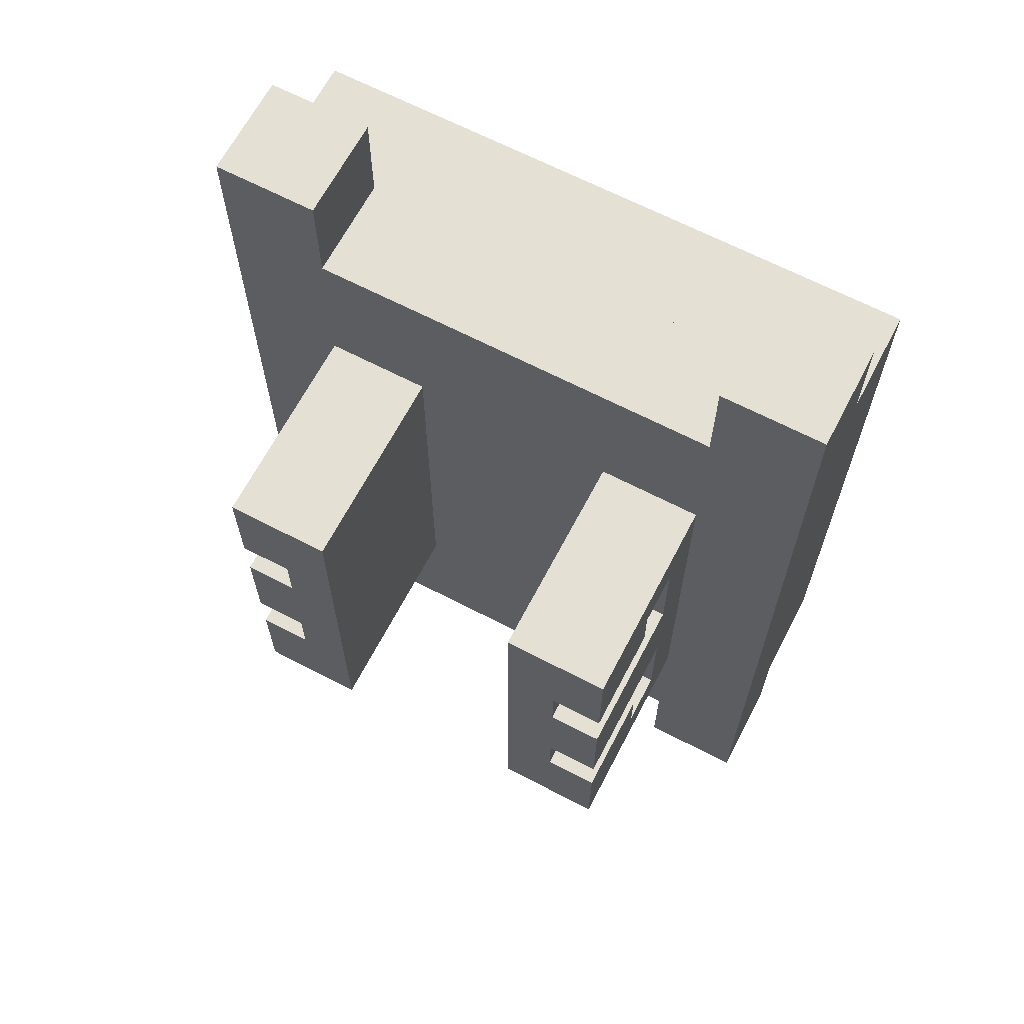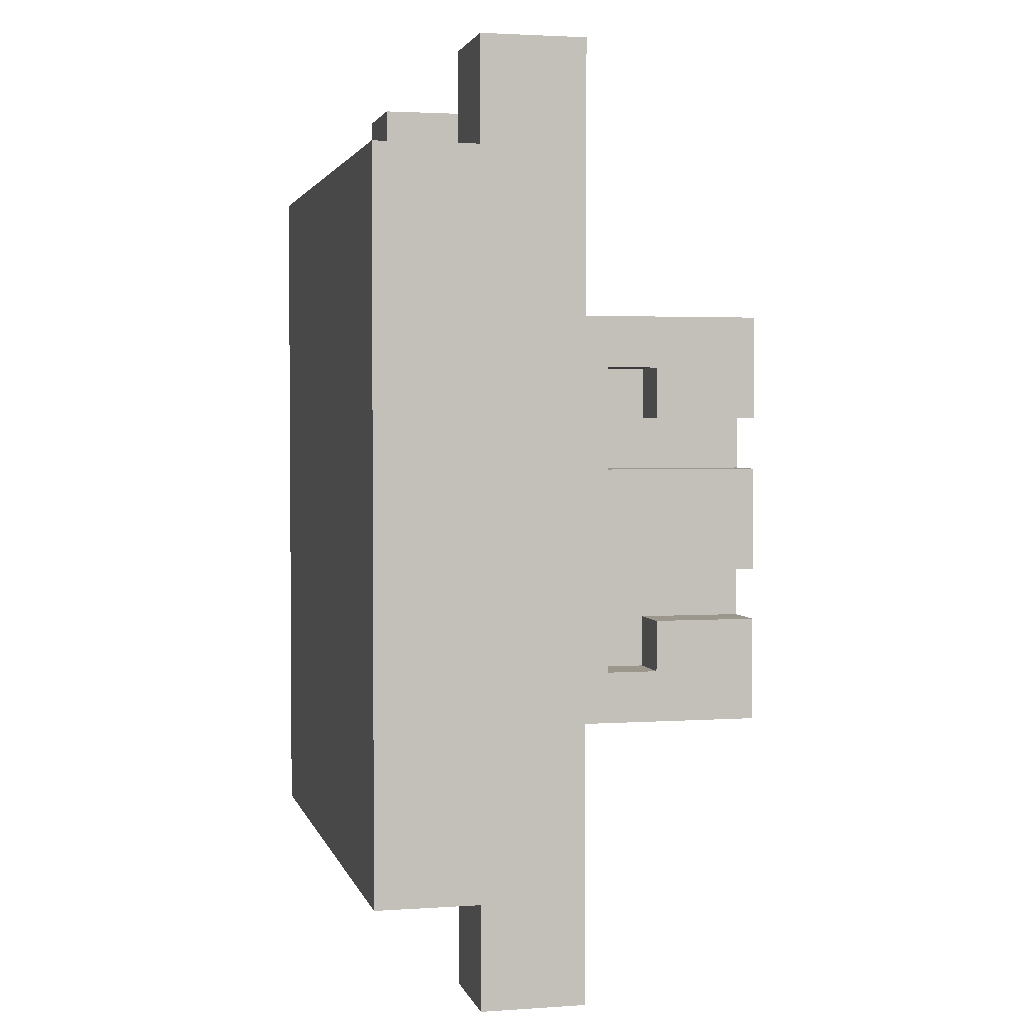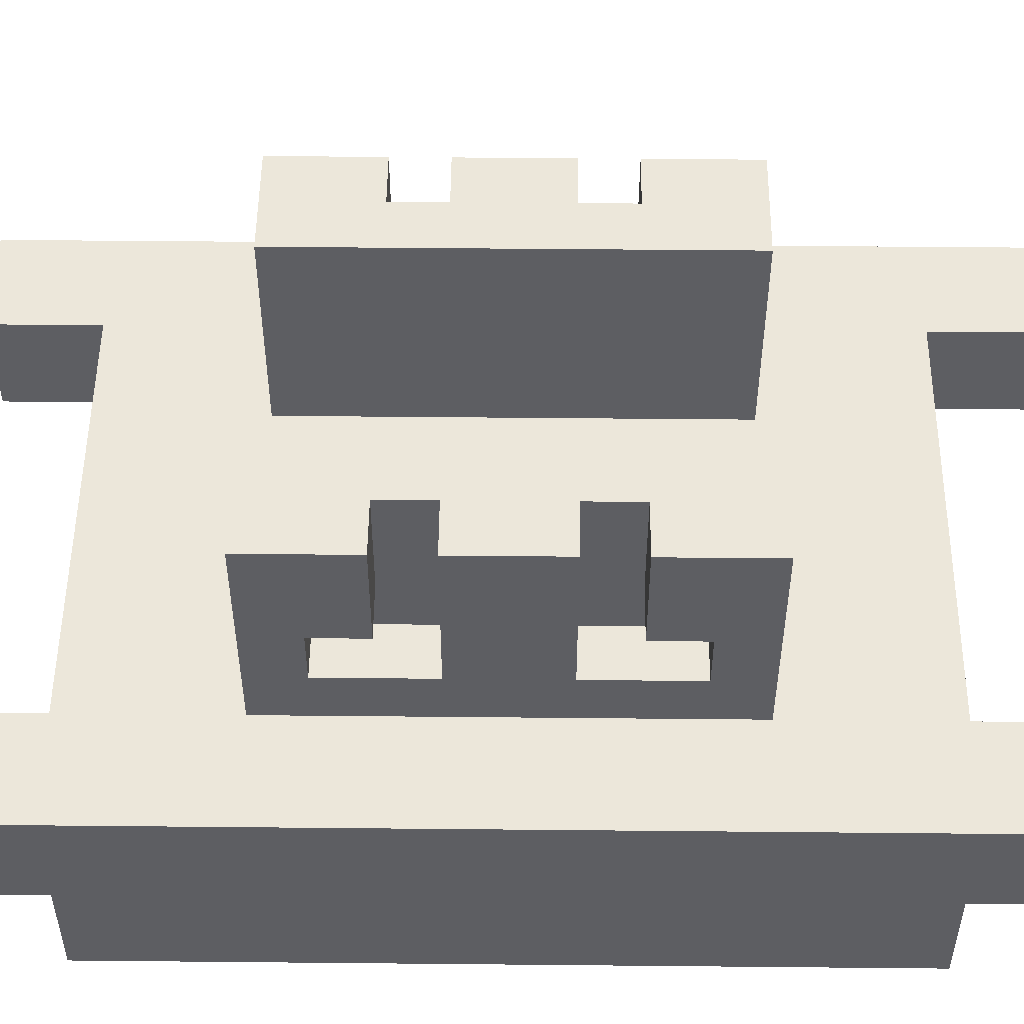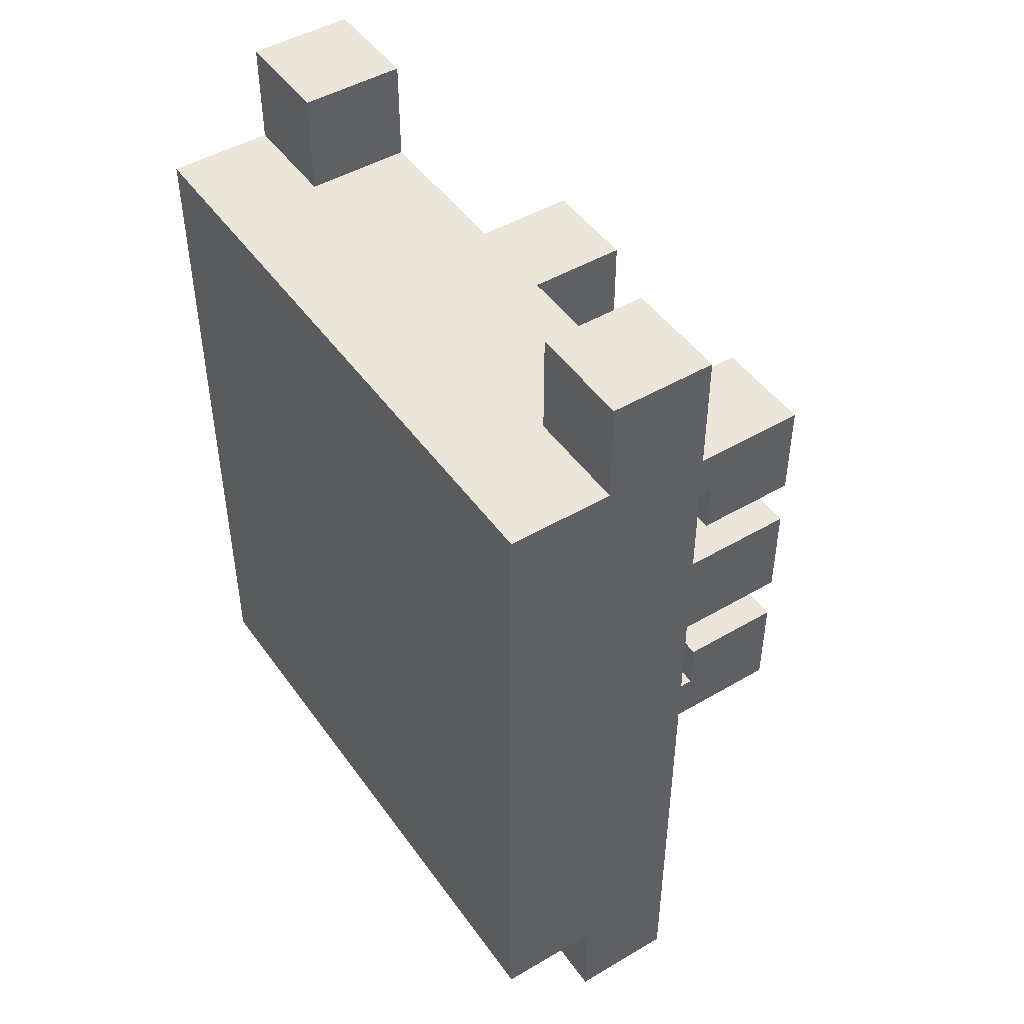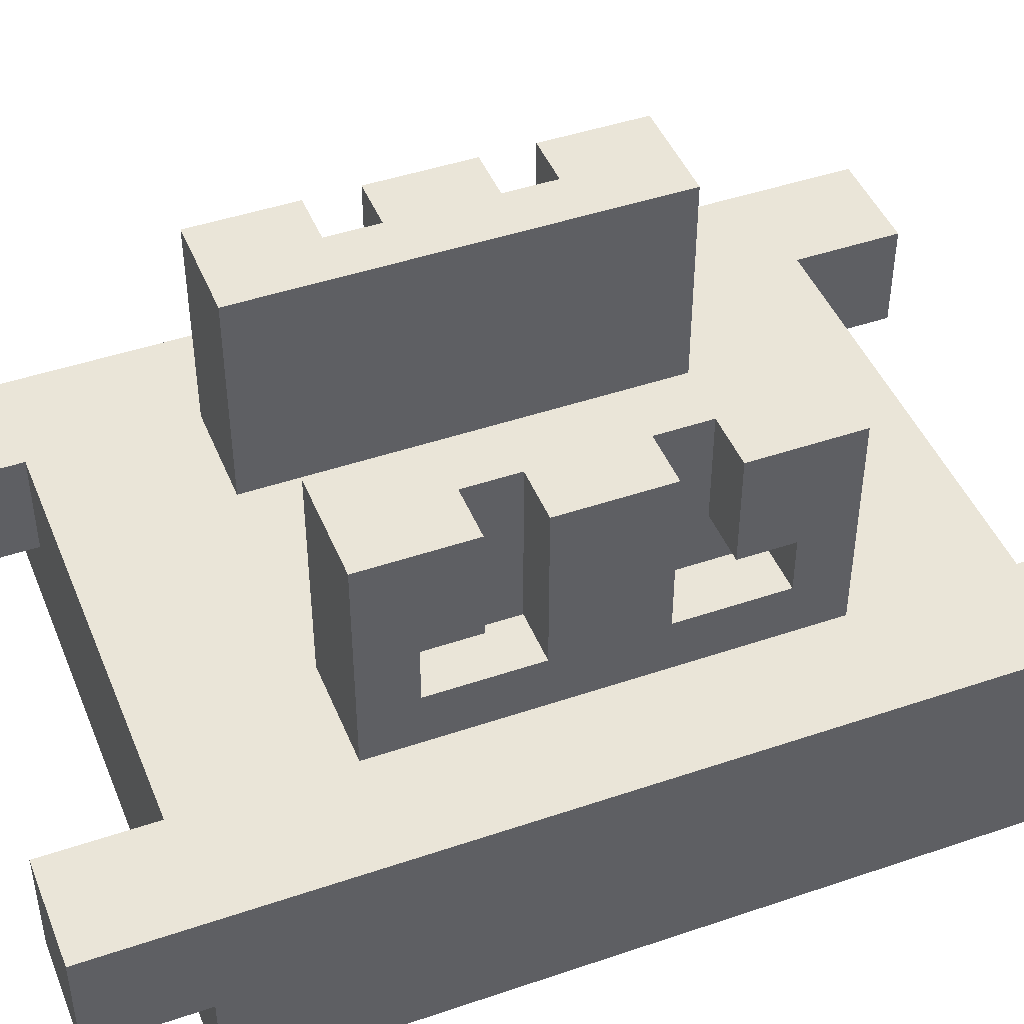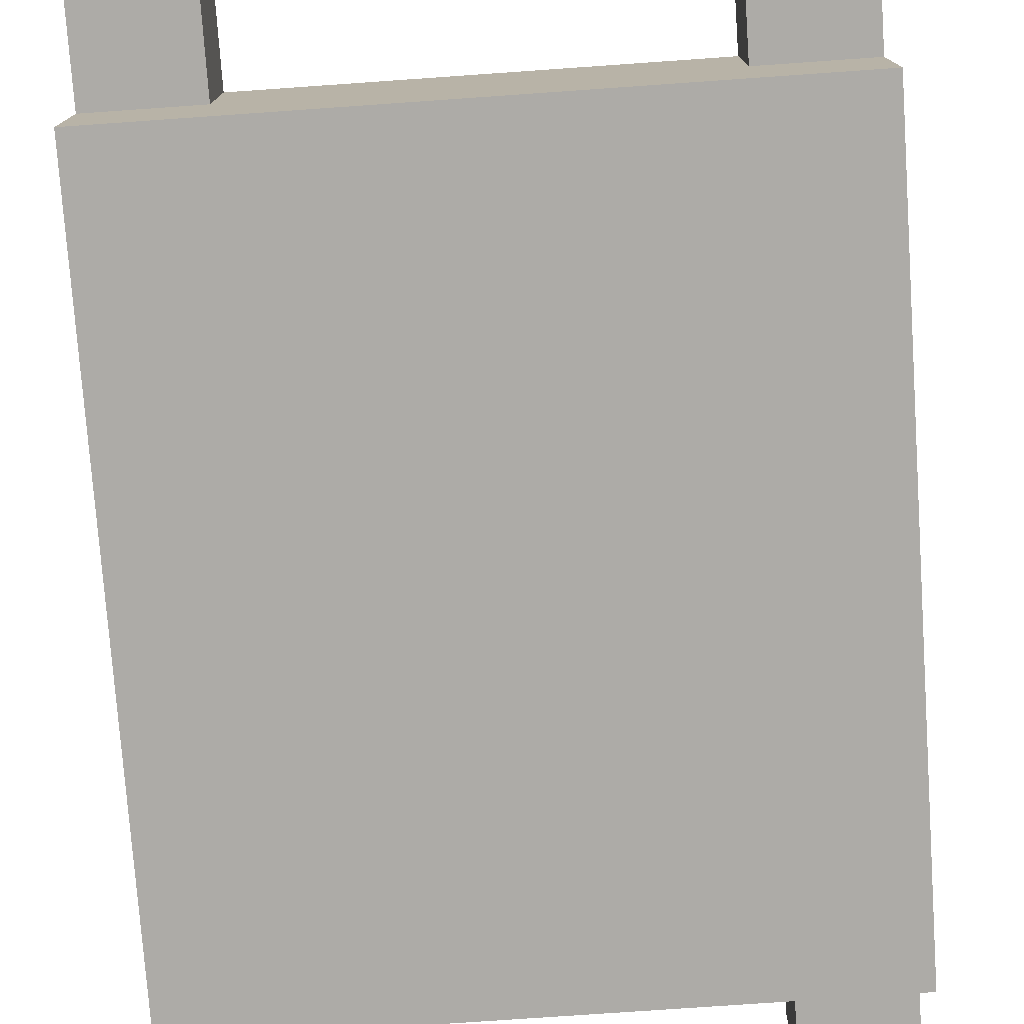
<metadata>
{"format":"obj","ext":"obj","renderer":"f3d","projection":"perspective","resolution":1024,"background":"white","views":[{"elev":65.9,"azim":-152.4,"up":"+Z"},{"elev":2.6,"azim":76.8,"up":"+Z"},{"elev":51.3,"azim":-89.4,"up":"+Y"},{"elev":47.2,"azim":56.4,"up":"+Z"},{"elev":45.2,"azim":-111.5,"up":"+Y"},{"elev":-76.4,"azim":4.0,"up":"+Y"}]}
</metadata>
<code>
g Model
v -1.5 -7.75 1.75
v -1.5 -6.75 1.75
v -1.5 -6.75 -1.75
v -1.5 -7.75 -1.75
f 1 2 3 4
v -1.5 -7.25 -1.75
v -1.5 -6.75 -1.75
v -1.5 -6.75 -2.25
v -1.5 -7.25 -2.25
f 5 6 7 8
v -1.5 -7.25 2.25
v -1.5 -6.75 2.25
v -1.5 -6.75 1.75
v -1.5 -7.25 1.75
f 9 10 11 12
v -1 -6.75 0.25
v -1 -5.75 0.25
v -1 -5.75 -0.25
v -1 -6.75 -0.25
f 13 14 15 16
v -1 -6.75 -0.75
v -1 -5.75 -0.75
v -1 -5.75 -1
v -1 -6.75 -1
f 17 18 19 20
v -1 -6.25 1
v -1 -5.75 1
v -1 -5.75 0.5
v -1 -6.25 0.5
f 21 22 23 24
v -1 -6.75 1
v -1 -6.5 1
v -1 -6.5 0.25
v -1 -6.75 0.25
f 25 26 27 28
v -1 -6.75 -0.25
v -1 -6.5 -0.25
v -1 -6.5 -0.75
v -1 -6.75 -0.75
f 29 30 31 32
v -1 -6.25 -0.5
v -1 -5.75 -0.5
v -1 -5.75 -0.75
v -1 -6.25 -0.75
f 33 34 35 36
v -1 -6.5 1
v -1 -6.25 1
v -1 -6.25 0.75
v -1 -6.5 0.75
f 37 38 39 40
v -0.75 -6.5 -0.25
v -0.75 -5.75 -0.25
v -0.75 -5.75 -0.5
v -0.75 -6.5 -0.5
f 41 42 43 44
v -0.75 -6.5 0.5
v -0.75 -5.75 0.5
v -0.75 -5.75 0.25
v -0.75 -6.5 0.25
f 45 46 47 48
v -0.75 -6.5 -0.5
v -0.75 -6.25 -0.5
v -0.75 -6.25 -0.75
v -0.75 -6.5 -0.75
f 49 50 51 52
v -0.75 -6.5 0.75
v -0.75 -6.25 0.75
v -0.75 -6.25 0.5
v -0.75 -6.5 0.5
f 53 54 55 56
v 0.5 -6.75 1
v 0.5 -5.75 1
v 0.5 -5.75 -1
v 0.5 -6.75 -1
f 57 58 59 60
v 1 -7.25 -1.75
v 1 -6.75 -1.75
v 1 -6.75 -2.25
v 1 -7.25 -2.25
f 61 62 63 64
v 1 -7.25 2.25
v 1 -6.75 2.25
v 1 -6.75 1.75
v 1 -7.25 1.75
f 65 66 67 68
v -1 -7.25 -2.25
v -1 -6.75 -2.25
v -1 -6.75 -1.75
v -1 -7.25 -1.75
f 69 70 71 72
v -1 -7.25 1.75
v -1 -6.75 1.75
v -1 -6.75 2.25
v -1 -7.25 2.25
f 73 74 75 76
v -0.5 -6.75 -1
v -0.5 -5.75 -1
v -0.5 -5.75 1
v -0.5 -6.75 1
f 77 78 79 80
v 0.75 -6.5 -0.5
v 0.75 -5.75 -0.5
v 0.75 -5.75 -0.25
v 0.75 -6.5 -0.25
f 81 82 83 84
v 0.75 -6.5 0.25
v 0.75 -5.75 0.25
v 0.75 -5.75 0.5
v 0.75 -6.5 0.5
f 85 86 87 88
v 0.75 -6.5 -0.75
v 0.75 -6.25 -0.75
v 0.75 -6.25 -0.5
v 0.75 -6.5 -0.5
f 89 90 91 92
v 0.75 -6.5 0.5
v 0.75 -6.25 0.5
v 0.75 -6.25 0.75
v 0.75 -6.5 0.75
f 93 94 95 96
v 1 -6.75 -0.25
v 1 -5.75 -0.25
v 1 -5.75 0.25
v 1 -6.75 0.25
f 97 98 99 100
v 1 -6.75 -1
v 1 -5.75 -1
v 1 -5.75 -0.75
v 1 -6.75 -0.75
f 101 102 103 104
v 1 -6.25 0.5
v 1 -5.75 0.5
v 1 -5.75 1
v 1 -6.25 1
f 105 106 107 108
v 1 -6.75 0.25
v 1 -6.5 0.25
v 1 -6.5 1
v 1 -6.75 1
f 109 110 111 112
v 1 -6.75 -0.75
v 1 -6.5 -0.75
v 1 -6.5 -0.25
v 1 -6.75 -0.25
f 113 114 115 116
v 1 -6.25 -0.75
v 1 -5.75 -0.75
v 1 -5.75 -0.5
v 1 -6.25 -0.5
f 117 118 119 120
v 1 -6.5 0.75
v 1 -6.25 0.75
v 1 -6.25 1
v 1 -6.5 1
f 121 122 123 124
v 1.5 -7.75 -1.75
v 1.5 -6.75 -1.75
v 1.5 -6.75 1.75
v 1.5 -7.75 1.75
f 125 126 127 128
v 1.5 -7.25 -2.25
v 1.5 -6.75 -2.25
v 1.5 -6.75 -1.75
v 1.5 -7.25 -1.75
f 129 130 131 132
v 1.5 -7.25 1.75
v 1.5 -6.75 1.75
v 1.5 -6.75 2.25
v 1.5 -7.25 2.25
f 133 134 135 136
v -1.5 -7.75 -1.75
v 1.5 -7.75 -1.75
v 1.5 -7.75 1.75
v -1.5 -7.75 1.75
f 137 138 139 140
v -1.5 -7.25 -2.25
v -1 -7.25 -2.25
v -1 -7.25 -1.75
v -1.5 -7.25 -1.75
f 141 142 143 144
v 1 -7.25 -2.25
v 1.5 -7.25 -2.25
v 1.5 -7.25 -1.75
v 1 -7.25 -1.75
f 145 146 147 148
v -1.5 -7.25 1.75
v -1 -7.25 1.75
v -1 -7.25 2.25
v -1.5 -7.25 2.25
f 149 150 151 152
v 1 -7.25 1.75
v 1.5 -7.25 1.75
v 1.5 -7.25 2.25
v 1 -7.25 2.25
f 153 154 155 156
v -1 -6.25 -0.75
v -0.75 -6.25 -0.75
v -0.75 -6.25 -0.5
v -1 -6.25 -0.5
f 157 158 159 160
v 0.75 -6.25 -0.75
v 1 -6.25 -0.75
v 1 -6.25 -0.5
v 0.75 -6.25 -0.5
f 161 162 163 164
v -1 -6.25 0.5
v -0.75 -6.25 0.5
v -0.75 -6.25 0.75
v -1 -6.25 0.75
f 165 166 167 168
v 0.75 -6.25 0.5
v 1 -6.25 0.5
v 1 -6.25 0.75
v 0.75 -6.25 0.75
f 169 170 171 172
v -0.5 -6.75 1.75
v 0.5 -6.75 1.75
v 0.5 -6.75 -1
v -0.5 -6.75 -1
f 173 174 175 176
v -1.5 -6.75 2.25
v -1 -6.75 2.25
v -1 -6.75 -2.25
v -1.5 -6.75 -2.25
f 177 178 179 180
v 1 -6.75 2.25
v 1.5 -6.75 2.25
v 1.5 -6.75 -2.25
v 1 -6.75 -2.25
f 181 182 183 184
v -1 -6.75 -1
v 1 -6.75 -1
v 1 -6.75 -1.75
v -1 -6.75 -1.75
f 185 186 187 188
v -1 -6.75 1.75
v -0.5 -6.75 1.75
v -0.5 -6.75 1
v -1 -6.75 1
f 189 190 191 192
v 0.5 -6.75 1.75
v 1 -6.75 1.75
v 1 -6.75 1
v 0.5 -6.75 1
f 193 194 195 196
v -1 -6.5 -0.25
v -0.75 -6.5 -0.25
v -0.75 -6.5 -0.75
v -1 -6.5 -0.75
f 197 198 199 200
v 0.75 -6.5 -0.25
v 1 -6.5 -0.25
v 1 -6.5 -0.75
v 0.75 -6.5 -0.75
f 201 202 203 204
v -1 -6.5 0.75
v -0.75 -6.5 0.75
v -0.75 -6.5 0.25
v -1 -6.5 0.25
f 205 206 207 208
v 0.75 -6.5 0.75
v 1 -6.5 0.75
v 1 -6.5 0.25
v 0.75 -6.5 0.25
f 209 210 211 212
v -0.75 -5.75 1
v -0.5 -5.75 1
v -0.5 -5.75 -1
v -0.75 -5.75 -1
f 213 214 215 216
v 0.5 -5.75 1
v 0.75 -5.75 1
v 0.75 -5.75 -0.5
v 0.5 -5.75 -0.5
f 217 218 219 220
v 0.5 -5.75 -0.5
v 1 -5.75 -0.5
v 1 -5.75 -1
v 0.5 -5.75 -1
f 221 222 223 224
v -1 -5.75 -0.5
v -0.75 -5.75 -0.5
v -0.75 -5.75 -1
v -1 -5.75 -1
f 225 226 227 228
v -1 -5.75 0.25
v -0.75 -5.75 0.25
v -0.75 -5.75 -0.25
v -1 -5.75 -0.25
f 229 230 231 232
v 0.75 -5.75 0.25
v 1 -5.75 0.25
v 1 -5.75 -0.25
v 0.75 -5.75 -0.25
f 233 234 235 236
v -1 -5.75 1
v -0.75 -5.75 1
v -0.75 -5.75 0.5
v -1 -5.75 0.5
f 237 238 239 240
v 0.75 -5.75 1
v 1 -5.75 1
v 1 -5.75 0.5
v 0.75 -5.75 0.5
f 241 242 243 244
v -1.5 -6.75 -2.25
v -1 -6.75 -2.25
v -1 -7.25 -2.25
v -1.5 -7.25 -2.25
f 245 246 247 248
v 1 -6.75 -2.25
v 1.5 -6.75 -2.25
v 1.5 -7.25 -2.25
v 1 -7.25 -2.25
f 249 250 251 252
v -1.5 -7.25 -1.75
v 1.5 -7.25 -1.75
v 1.5 -7.75 -1.75
v -1.5 -7.75 -1.75
f 253 254 255 256
v -1 -6.75 -1.75
v 1 -6.75 -1.75
v 1 -7.25 -1.75
v -1 -7.25 -1.75
f 257 258 259 260
v -1 -5.75 -1
v -0.5 -5.75 -1
v -0.5 -6.75 -1
v -1 -6.75 -1
f 261 262 263 264
v 0.5 -5.75 -1
v 1 -5.75 -1
v 1 -6.75 -1
v 0.5 -6.75 -1
f 265 266 267 268
v -1 -5.75 -0.25
v -0.75 -5.75 -0.25
v -0.75 -6.5 -0.25
v -1 -6.5 -0.25
f 269 270 271 272
v 0.75 -5.75 -0.25
v 1 -5.75 -0.25
v 1 -6.5 -0.25
v 0.75 -6.5 -0.25
f 273 274 275 276
v -1 -5.75 0.5
v -0.75 -5.75 0.5
v -0.75 -6.25 0.5
v -1 -6.25 0.5
f 277 278 279 280
v 0.75 -5.75 0.5
v 1 -5.75 0.5
v 1 -6.25 0.5
v 0.75 -6.25 0.5
f 281 282 283 284
v -1 -6.25 0.75
v -0.75 -6.25 0.75
v -0.75 -6.5 0.75
v -1 -6.5 0.75
f 285 286 287 288
v 0.75 -6.25 0.75
v 1 -6.25 0.75
v 1 -6.5 0.75
v 0.75 -6.5 0.75
f 289 290 291 292
v -1 -6.5 -0.75
v -0.75 -6.5 -0.75
v -0.75 -6.25 -0.75
v -1 -6.25 -0.75
f 293 294 295 296
v 0.75 -6.5 -0.75
v 1 -6.5 -0.75
v 1 -6.25 -0.75
v 0.75 -6.25 -0.75
f 297 298 299 300
v -1 -6.25 -0.5
v -0.75 -6.25 -0.5
v -0.75 -5.75 -0.5
v -1 -5.75 -0.5
f 301 302 303 304
v 0.75 -6.25 -0.5
v 1 -6.25 -0.5
v 1 -5.75 -0.5
v 0.75 -5.75 -0.5
f 305 306 307 308
v -1 -6.5 0.25
v -0.75 -6.5 0.25
v -0.75 -5.75 0.25
v -1 -5.75 0.25
f 309 310 311 312
v 0.75 -6.5 0.25
v 1 -6.5 0.25
v 1 -5.75 0.25
v 0.75 -5.75 0.25
f 313 314 315 316
v -1 -6.75 1
v -0.5 -6.75 1
v -0.5 -5.75 1
v -1 -5.75 1
f 317 318 319 320
v 0.5 -6.75 1
v 1 -6.75 1
v 1 -5.75 1
v 0.5 -5.75 1
f 321 322 323 324
v -1.5 -7.75 1.75
v 1.5 -7.75 1.75
v 1.5 -7.25 1.75
v -1.5 -7.25 1.75
f 325 326 327 328
v -1 -7.25 1.75
v 1 -7.25 1.75
v 1 -6.75 1.75
v -1 -6.75 1.75
f 329 330 331 332
v -1.5 -7.25 2.25
v -1 -7.25 2.25
v -1 -6.75 2.25
v -1.5 -6.75 2.25
f 333 334 335 336
v 1 -7.25 2.25
v 1.5 -7.25 2.25
v 1.5 -6.75 2.25
v 1 -6.75 2.25
f 337 338 339 340

</code>
